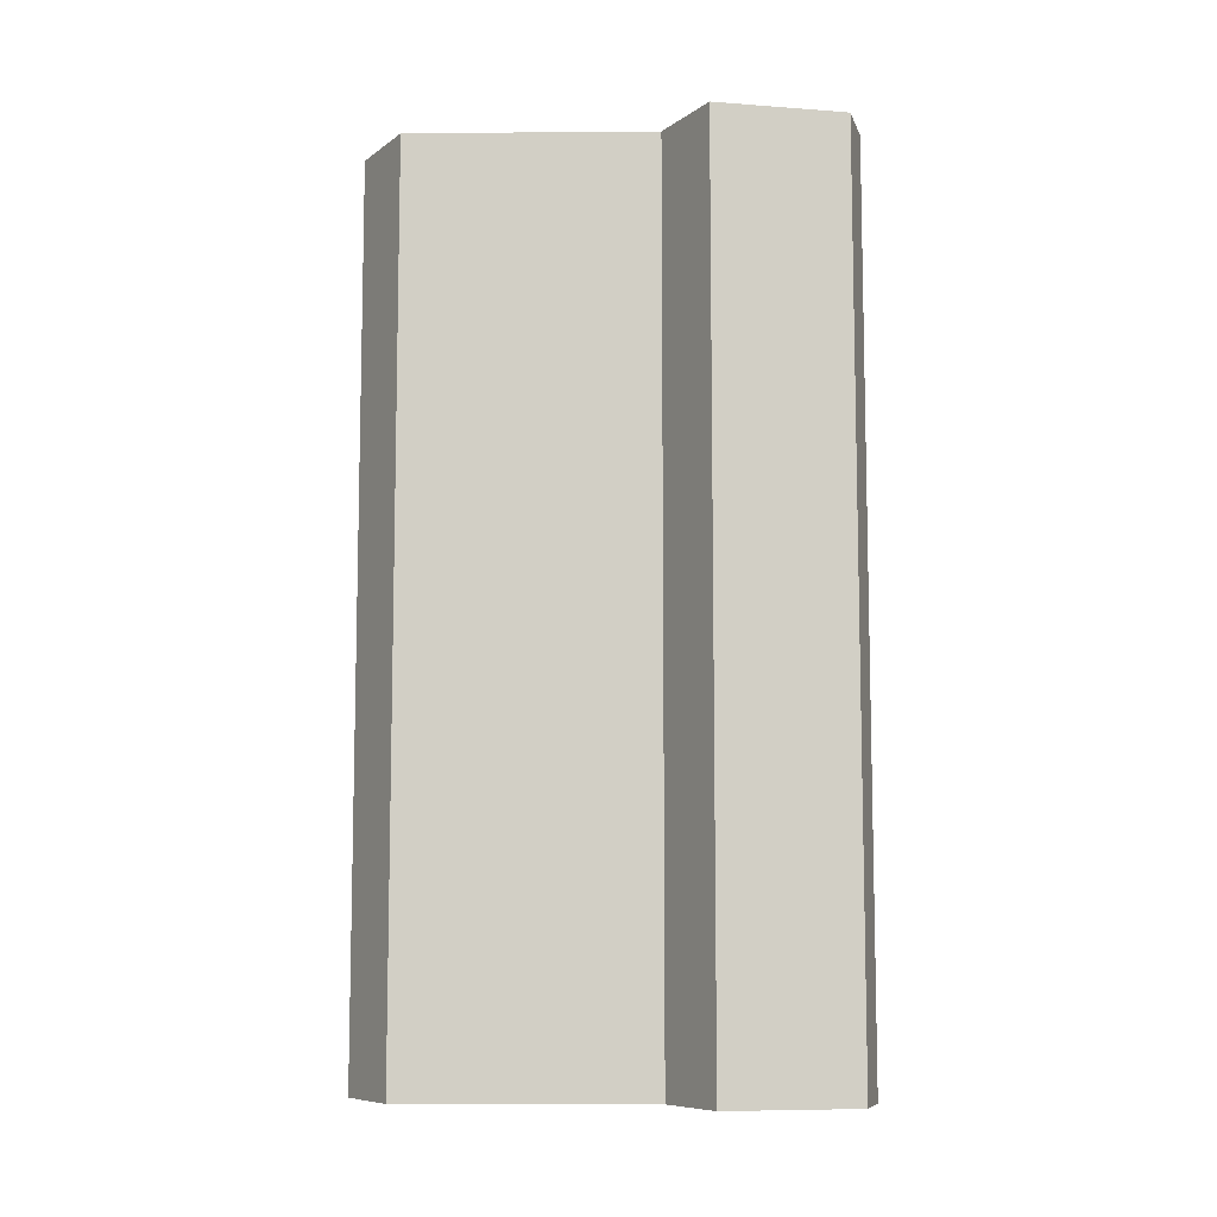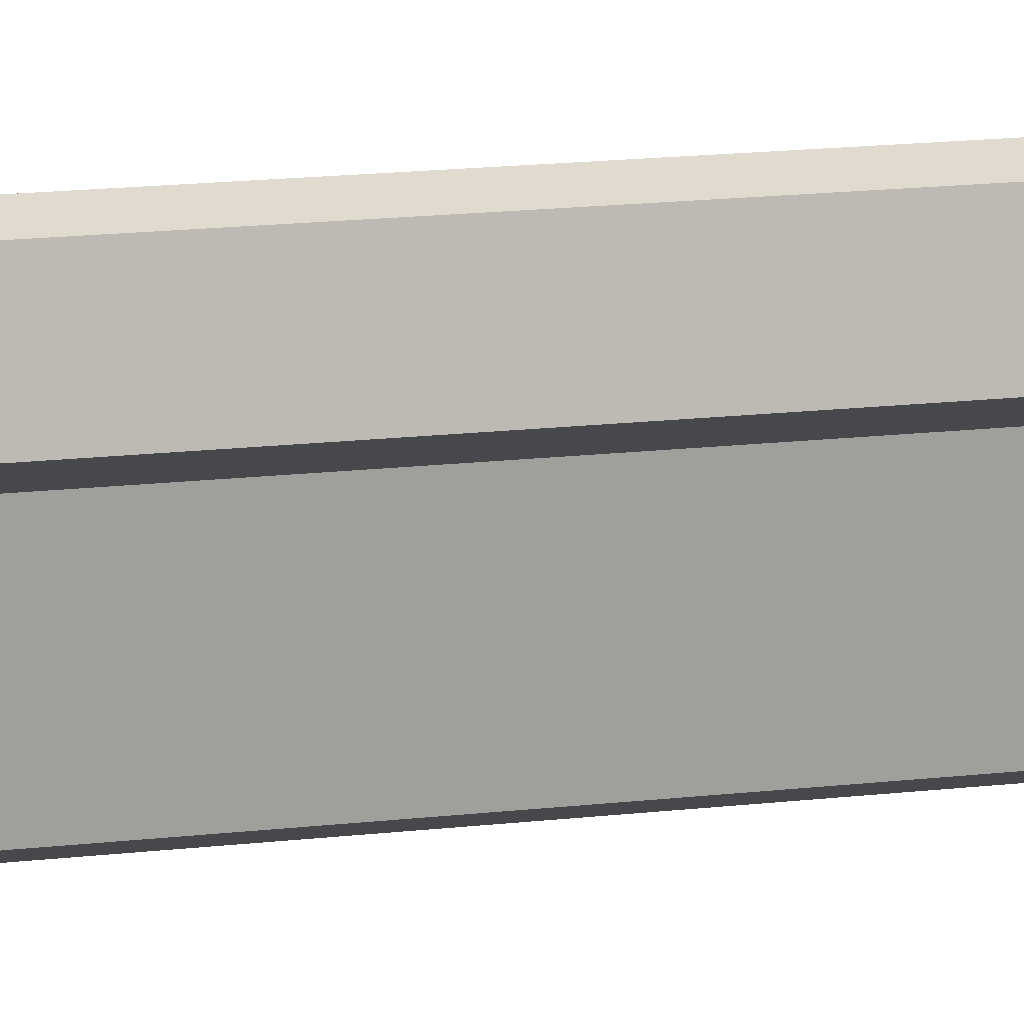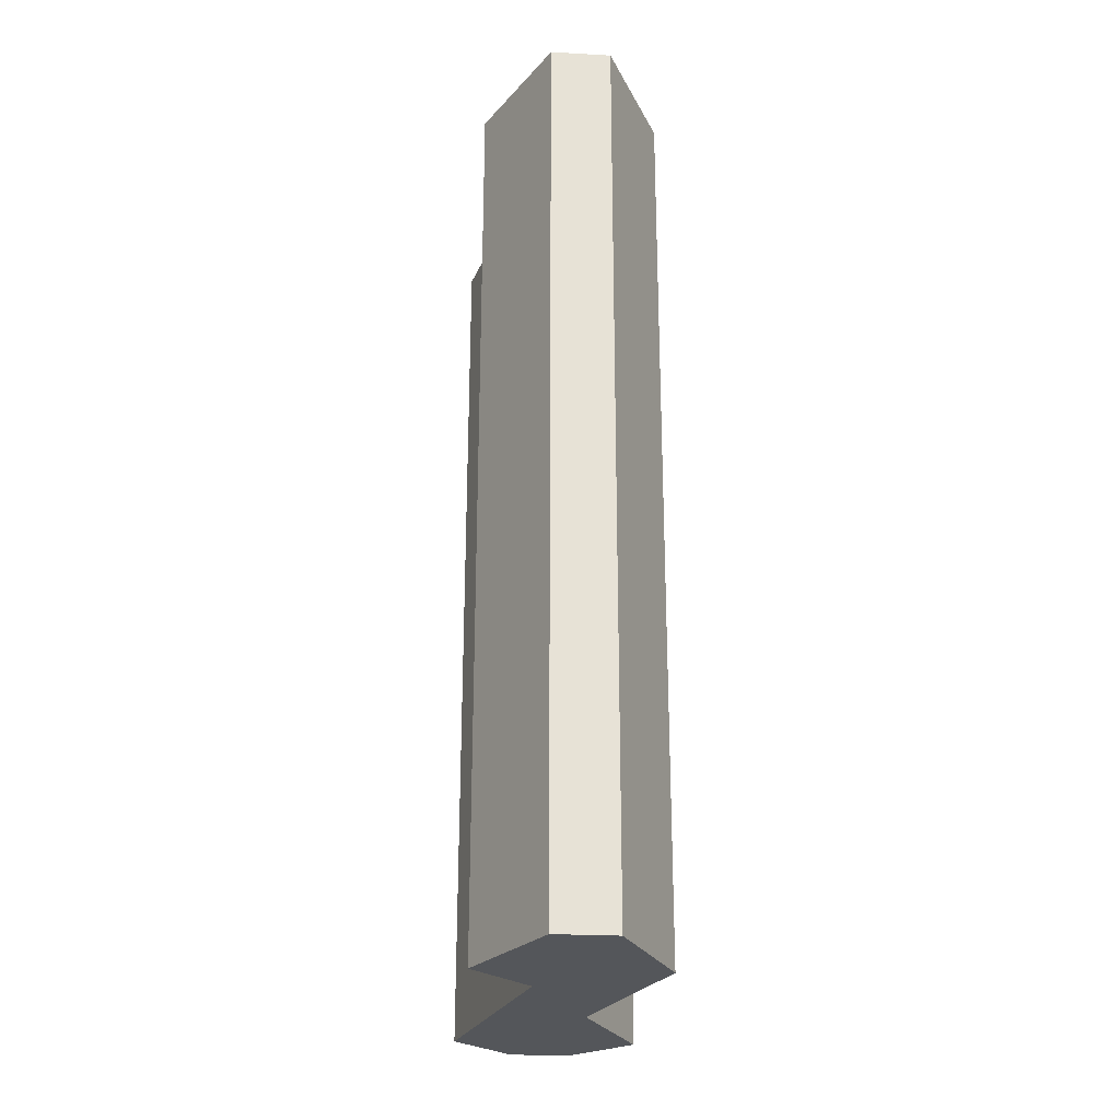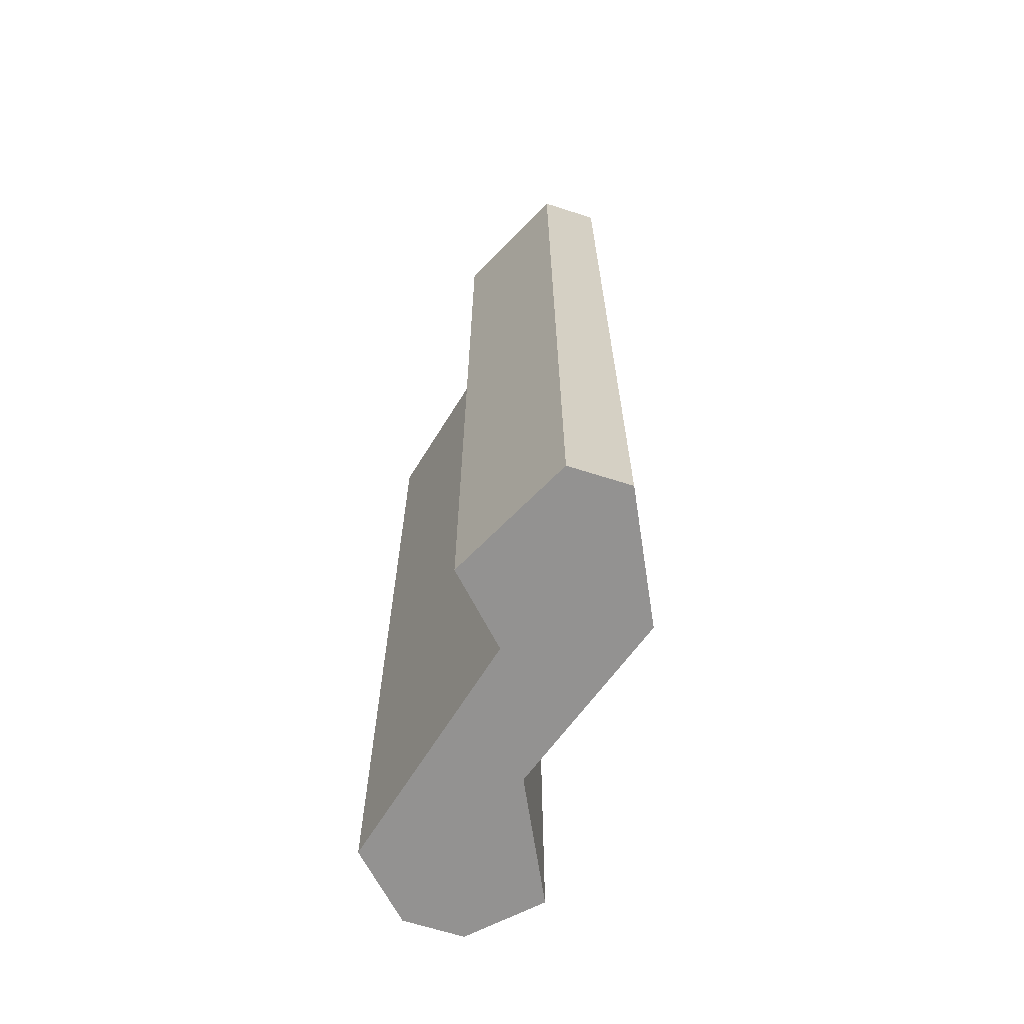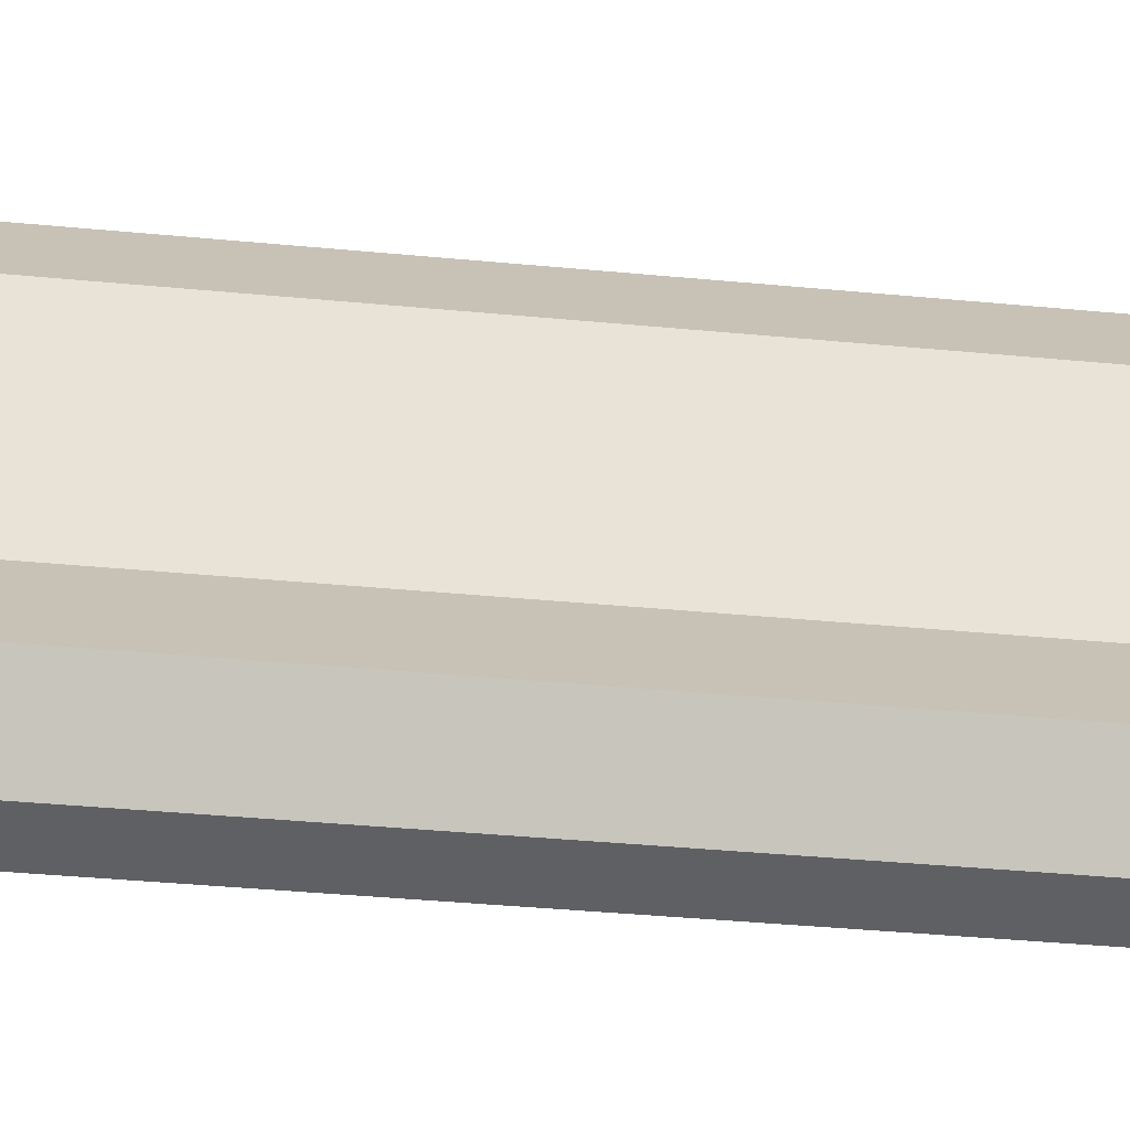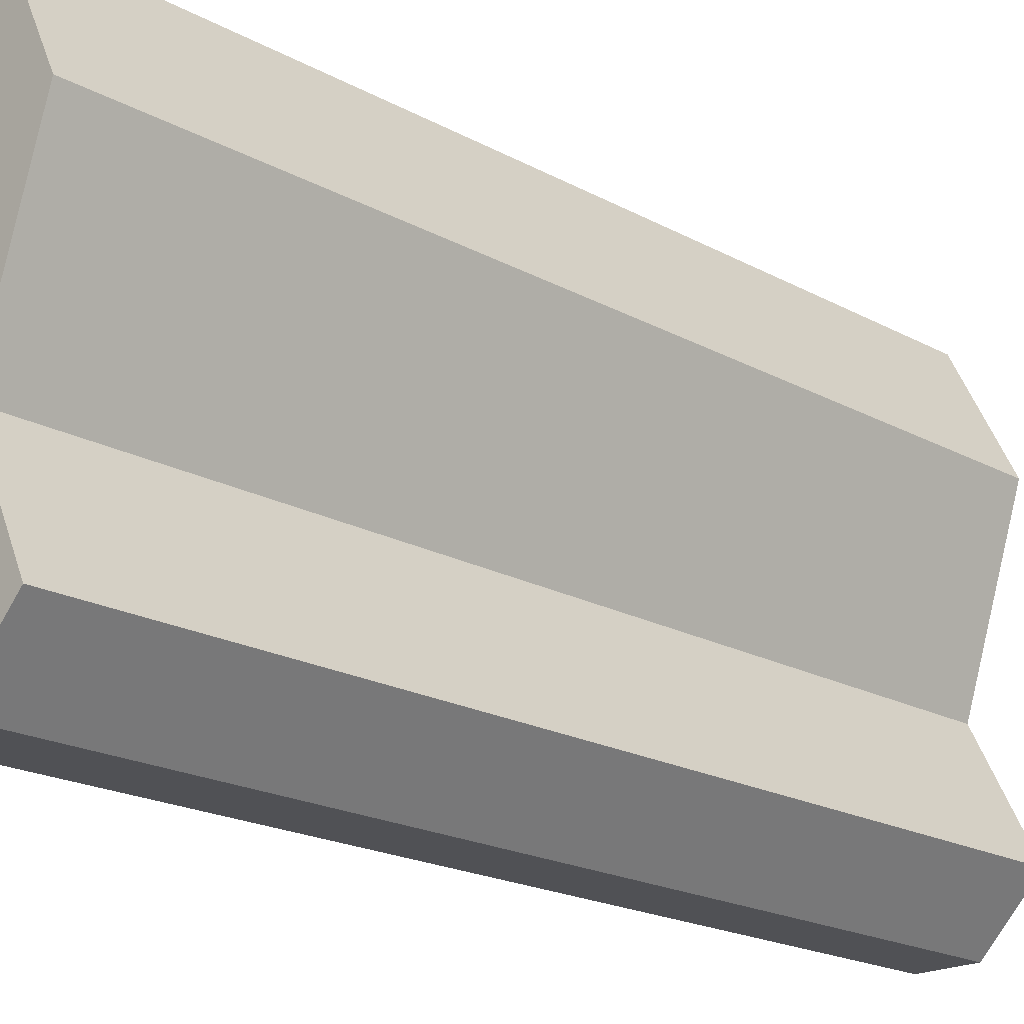
<metadata>
{"format":"obj","ext":"obj","renderer":"f3d","projection":"perspective","resolution":1024,"background":"white","views":[{"elev":-8.6,"azim":-74.8,"up":"+Y"},{"elev":33.4,"azim":-97.0,"up":"+Z"},{"elev":-25.5,"azim":-5.0,"up":"+Y"},{"elev":-66.5,"azim":-17.8,"up":"+Y"},{"elev":-44.8,"azim":83.9,"up":"+Z"},{"elev":-20.2,"azim":45.2,"up":"+Z"}]}
</metadata>
<code>
o wall/1807/straight
v -32 0 -64
v -16 0 -48
v -16 -240 -48
v -32 -240 -64
v -48 -240 -64
v -48 0 -64
v -64 -240 -48
v -64 0 -48
v -48 0 16
v -48 -240 16
v -64 0 32
v -64 -240 32
v -48 0 64
v -48 -240 64
v -32 -240 64
v -32 0 64
v -16 -240 32
v -16 0 32
v -32 0 -16
v -32 -240 -16
v -32 0 -64
v -32 0 -64
v -32 0 -64
v -32 0 -64
f 1 2 3
f 1 3 4
f 1 4 5
f 1 5 6
f 6 5 7
f 6 7 8
f 8 7 9
f 9 7 10
f 9 10 11
f 11 10 12
f 11 12 13
f 13 12 14
f 13 14 15
f 13 15 16
f 16 15 17
f 16 17 18
f 18 17 19
f 19 17 20
f 19 20 2
f 2 20 3
f 3 20 4
f 4 20 5
f 5 20 10
f 5 10 7
f 20 17 15
f 20 15 14
f 20 14 10
f 10 14 12

</code>
